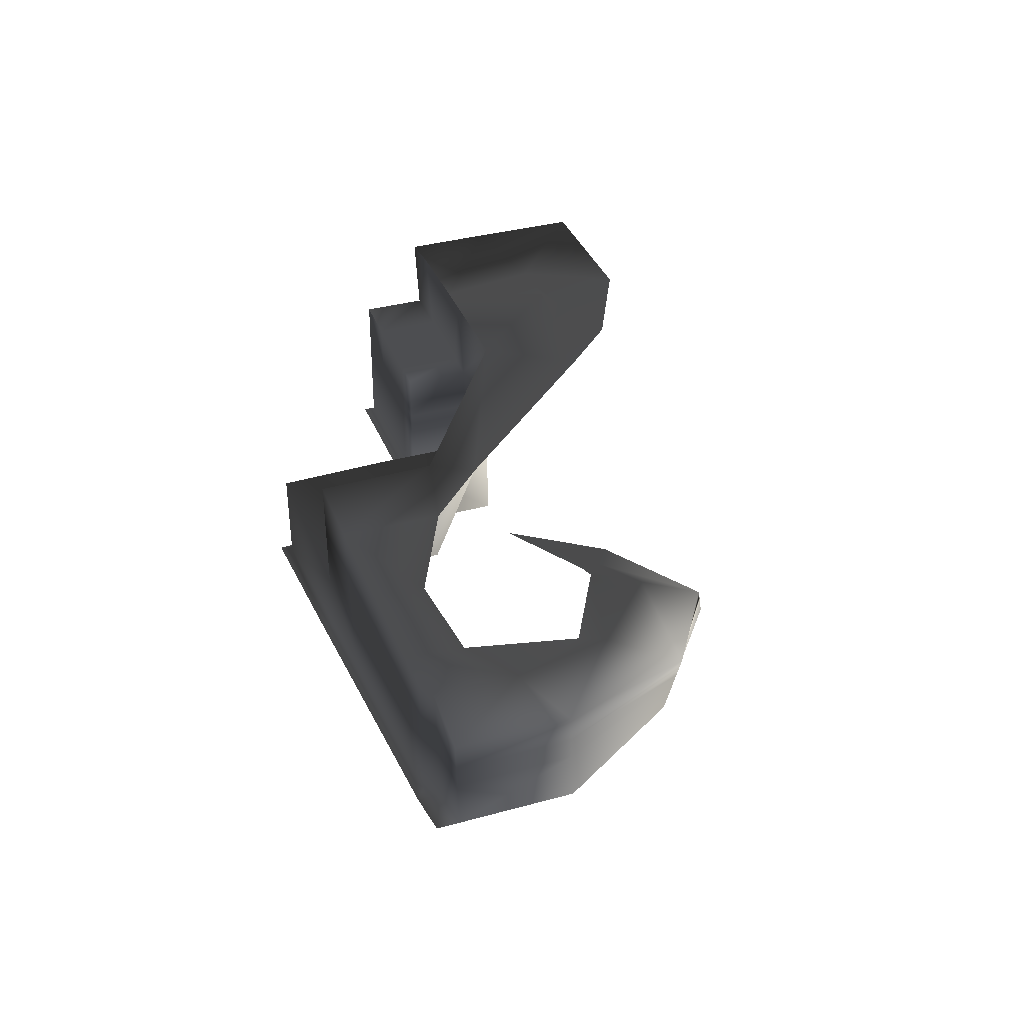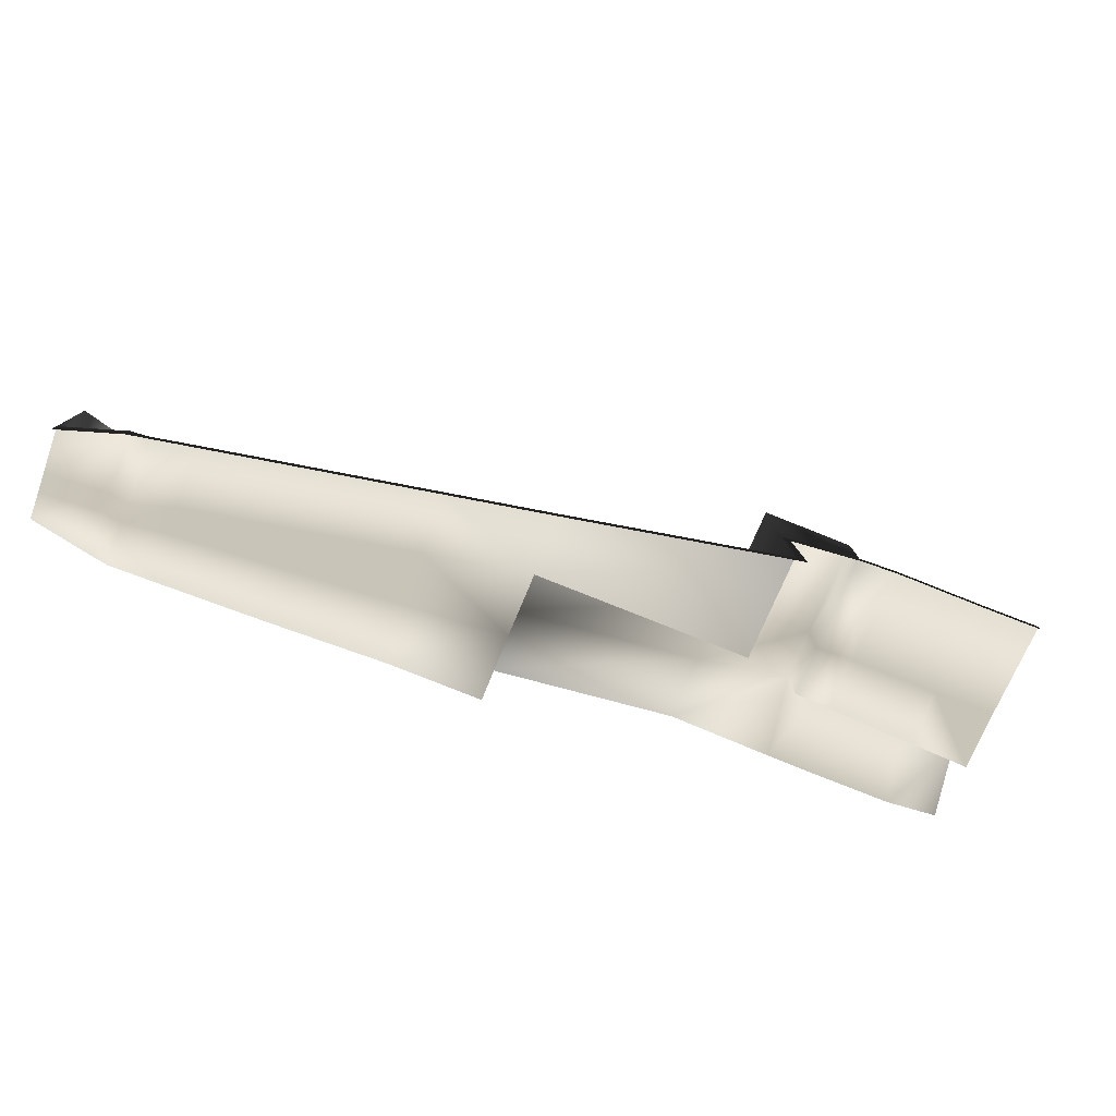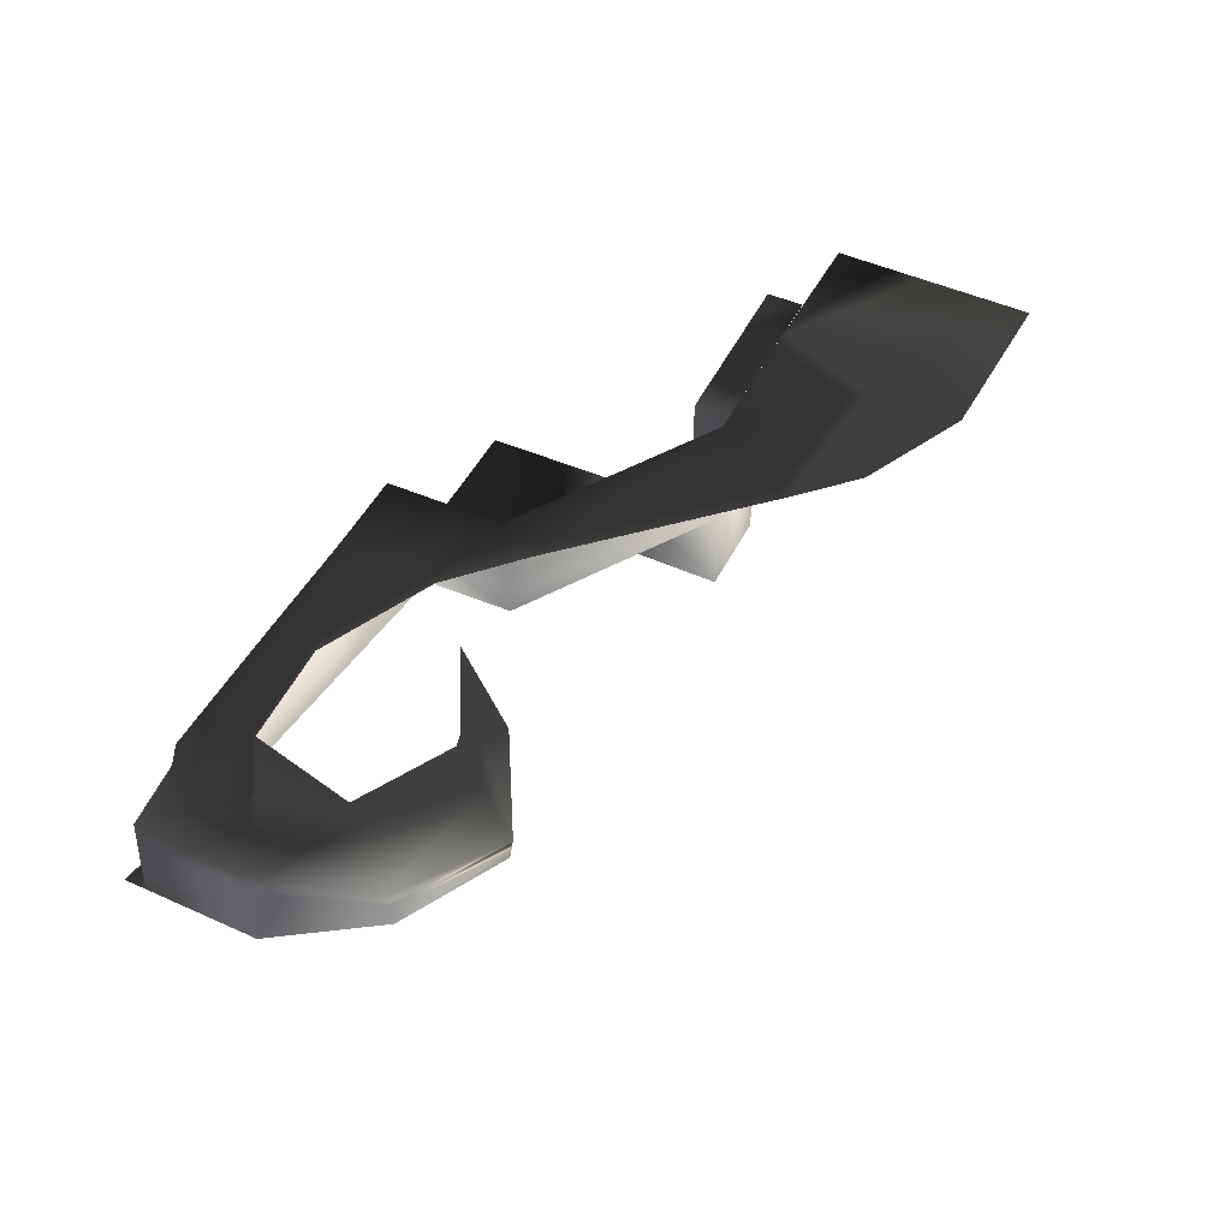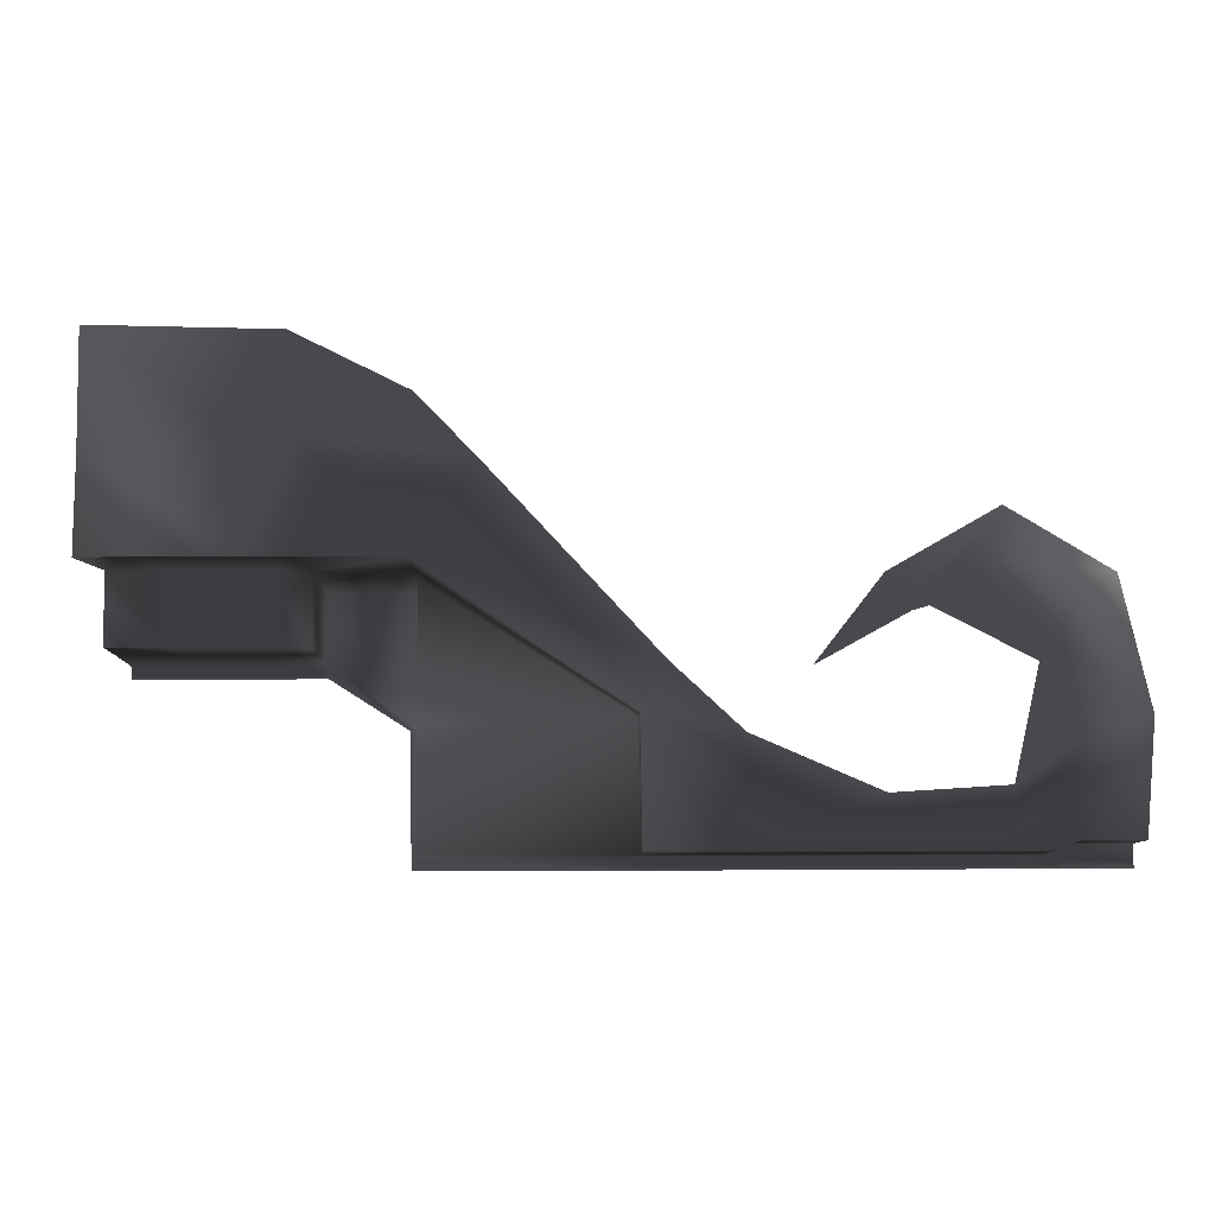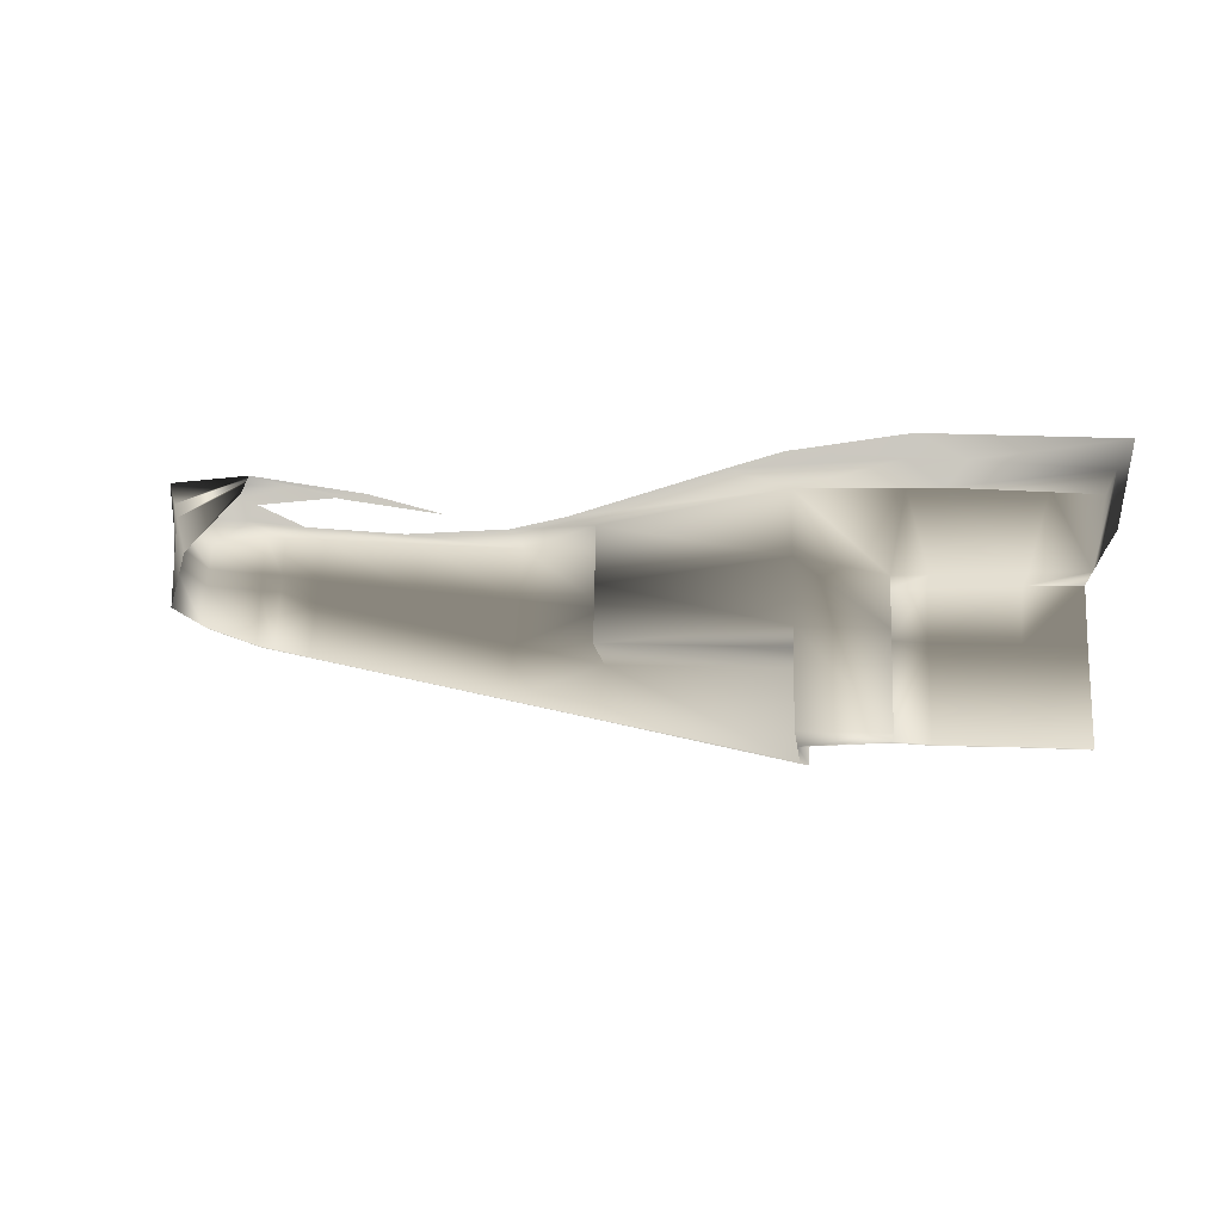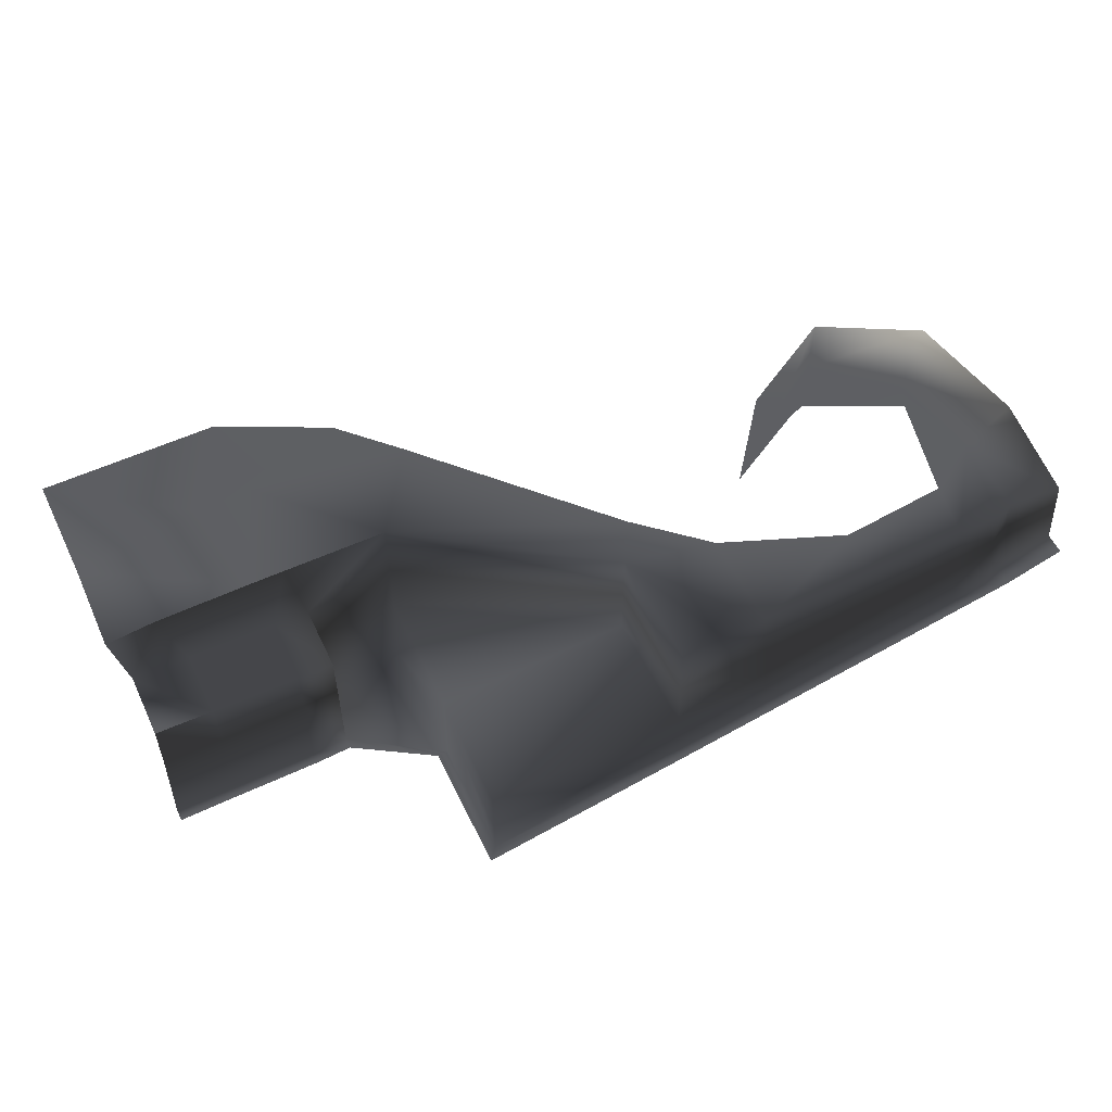
<metadata>
{"format":"obj","ext":"obj","renderer":"f3d","projection":"perspective","resolution":1024,"background":"white","views":[{"elev":36.9,"azim":70.6,"up":"+Z"},{"elev":-79.0,"azim":156.3,"up":"+Y"},{"elev":50.7,"azim":116.1,"up":"+Z"},{"elev":-7.9,"azim":-1.1,"up":"+Y"},{"elev":-10.0,"azim":-174.0,"up":"+Z"},{"elev":54.9,"azim":-25.2,"up":"+Z"}]}
</metadata>
<code>
v  3676 1874 1320
v  3782 1776 1330
v  3343 1445 1298
v  3798 1695 1329
v  4216 2182 1357
v  4037 1938 1353
v  3877 1717 1340
v  4725 1862 1406
v  4415 1585 1371
v  4366 1458 1372
v  4885 1217 1363
v  4848 653.1 1320
v  4239 899.6 1367
v  4197 604.7 1354
v  3676 865.5 1322
v  3641 604.7 1320
v  3043 1142 1277
v  3043 604.7 1278
v  2686 1472 1266
v  2559 1243 1267
v  2568 604.7 1262
v  1802 2420 1274
v  1506 2723 1276
v  946.8 2516 1277
v  -52.24 1945 1211
v  -46.19 2435 1217
v  647.7 2506 1266
v  26.46 2423 824.8
v  24.53 2924 824.8
v  -52.71 3045 1212
v  919.4 3012 1273
v  4252 2182 1269
v  4651 1815 1046
v  4892 1239 860.5
v  2570 1268 618.7
v  1496 1245 583.8
v  1496 1945 57.25
v  1496 1945 1279
v  1496 1945 583.8
v  1013 1945 40.59
v  924.5 1945 1269
v  1013 1945 556.1
v  2564 1255 942.7
v  2577 604.7 926.2
v  1496 1945 931.2
v  1012 1945 824.8
v  732.4 1945 1265
v  820.1 1945 824.8
v  217.6 1945 1247
v  337.5 1945 824.8
v  23.99 1945 824.8
v  4892 653.1 860.5
v  732.4 1945 1265
v  4234 2182 1313
v  4688 1838 1226
v  4888 1228 1112
v  4870 653.1 1090
v  2600 604.8 296.4
v  2582 604.7 605
v  1497 604.7 40.78
v  1496 604.7 567.3
v  4240 604.7 984.9
v  4276 604.8 677.9
v  3676 604.7 855.6
v  3699 604.8 546.7
v  3101 604.7 723.8
v  3132 604.8 417.7
v  3074 604.7 983.1
v  3661 604.7 1050
v  4225 604.7 1115
v  4860 653.1 1187
v  4887 1223 1226
v  4702 1847 1297
v  4226 2181 1337
v  1497 1245 57.25
v  1013 1577 40.59
v  1013 1577 556.1
v  1012 1577 824.8
v  7.958 1577 -7.476
v  21.19 1577 508.1
v  23.99 1577 824.8
v  23.99 1577 824.8
v  815.2 1577 24.57
v  349.7 1577 8.548
v  816 1577 540.1
v  350.8 1577 524.1
v  337.5 1577 824.8
v  820.1 1577 824.8
v  7.959 1511 -7.476
v  815.2 1511 24.57
v  349.7 1511 8.547
v  1013 1514 40.59
v  1445 543.5 29.08
v  1435 1246 57.25
v  4892 538.5 860.5
v  2600 538.5 296.4
v  4276 538.5 677.9
v  3699 538.5 546.7
v  3132 538.5 417.7
v  4432 604.7 1368
v  4535 653 1368
v  4526 1081 1370
v  4526 1081 1370
v  4526 1082 1370
v  4525 1081 1370
v  4478 596.3 723.4
v  4571 653.1 745.2
v  4450 604.7 1056
v  4553 653 1056
v  4547 653 1152
v  4445 604.7 1152
v  4570 538.5 745
v  4571 538.5 745.2
v  4570 538.5 744.9
o Plane001
g Plane001
f 3 1 2 4
f 2 1 5 6
f 4 2 6 7
f 6 5 8 9
f 7 6 9 10
f 9 8 11 103 104
f 10 9 104 105 13
f 103 11 12 101
f 105 100 14 13
f 13 14 16 15
f 15 16 18 17
f 17 18 20 19
f 20 18 21
f 19 20 38 22
f 22 38 24 23
f 24 38 53 27
f 53 25 26 27
f 23 24 27 31
f 26 25 51 28
f 26 28 29 30
f 27 26 30 31
f 74 5 54 55 73
f 73 55 56 72
f 20 21 44 43
f 35 59 61 36
f 36 61 60 75
f 36 75 37 39
f 20 43 45 38
f 39 37 40 42
f 38 45 46 41
f 36 39 35
f 44 59 35 43
f 43 35 39 45
f 45 39 42 46
f 41 46 48 47
f 47 48 50 49
f 49 50 51 25
f 72 56 57 71
f 71 57 109 110
f 54 32 33 55
f 55 33 34 56
f 56 34 52 57
f 57 52 107 109
f 67 58 59 66
f 59 58 60 61
f 111 108 62 70
f 62 108 106 63
f 70 62 64 69
f 64 62 63 65
f 69 64 66 68
f 66 64 65 67
f 44 21 18 68
f 68 18 16 69
f 69 16 14 70
f 70 14 100 111
f 110 101 12 71
f 71 12 11 72
f 72 11 8 73
f 73 8 5 74
f 44 68 66 59
f 40 37 75 76
f 42 40 76 77
f 46 42 77 78
f 48 46 78 88
f 50 48 88 87
f 51 50 87 82
f 83 84 86 85
f 85 86 87 88
f 84 79 80 86
f 85 77 76 83
f 86 80 81 87
f 88 78 77 85
f 83 76 92 90
f 84 83 90 91
f 79 84 91 89
f 76 75 94 92
f 75 60 93 94
f 107 52 95 113
f 63 106 114 97
f 60 58 96 93
f 65 63 97 98
f 67 65 98 99
f 58 67 99 96
f 103 102 104
f 104 102 105
f 103 101 100 102
f 105 102 100
f 110 109 108 111
f 109 107 106 108
f 101 110 111 100
f 107 113 112 106
f 114 106 112

</code>
